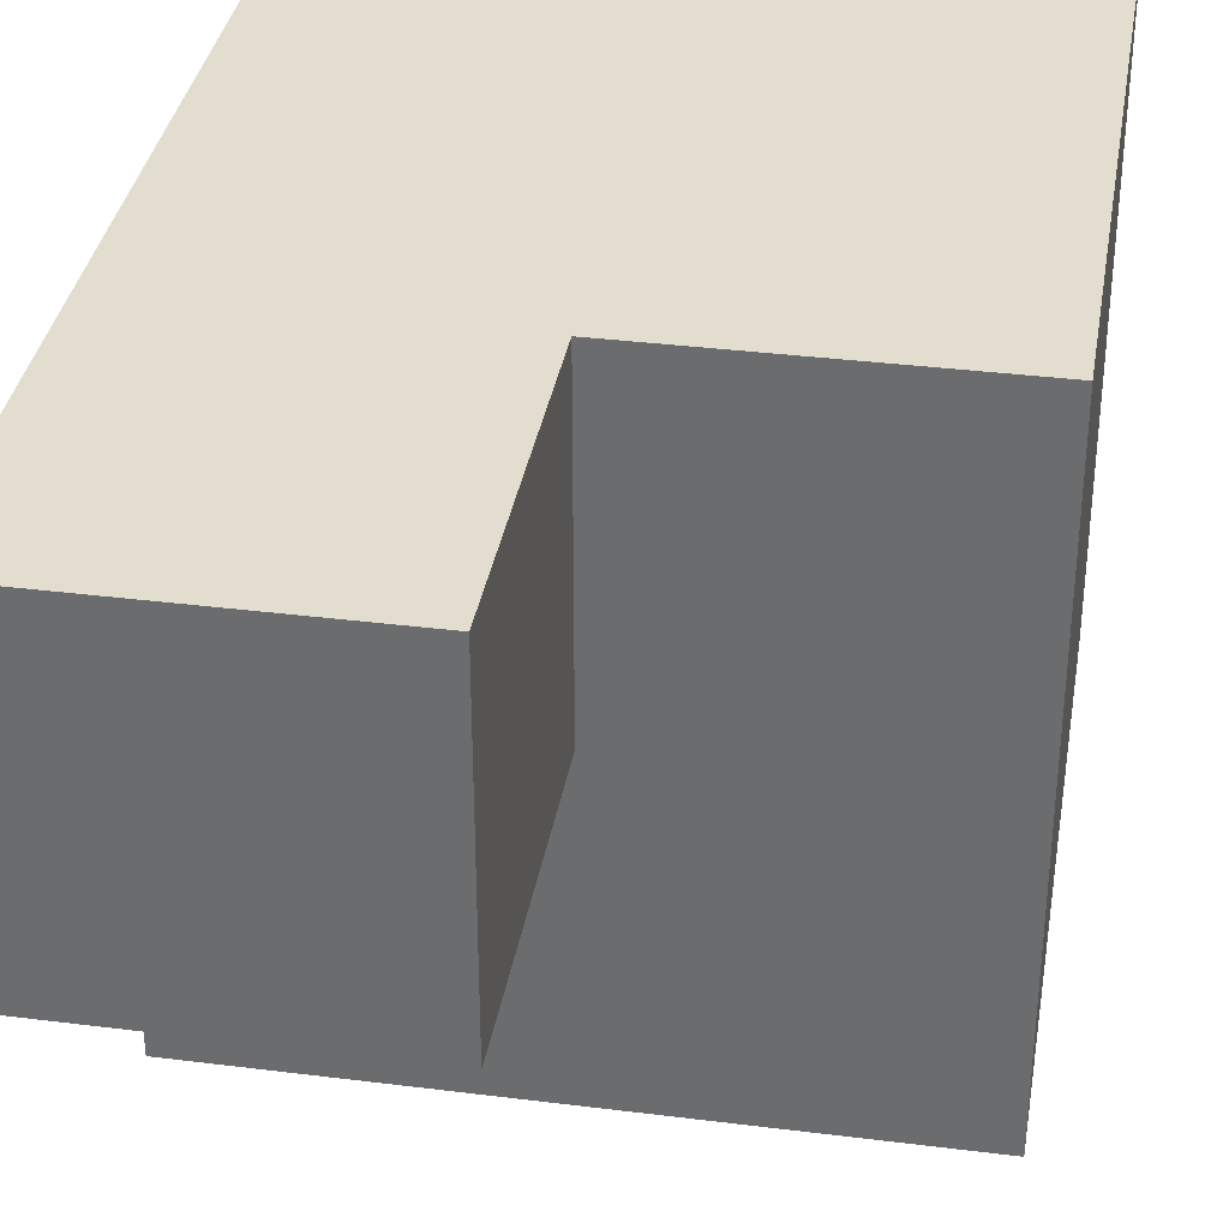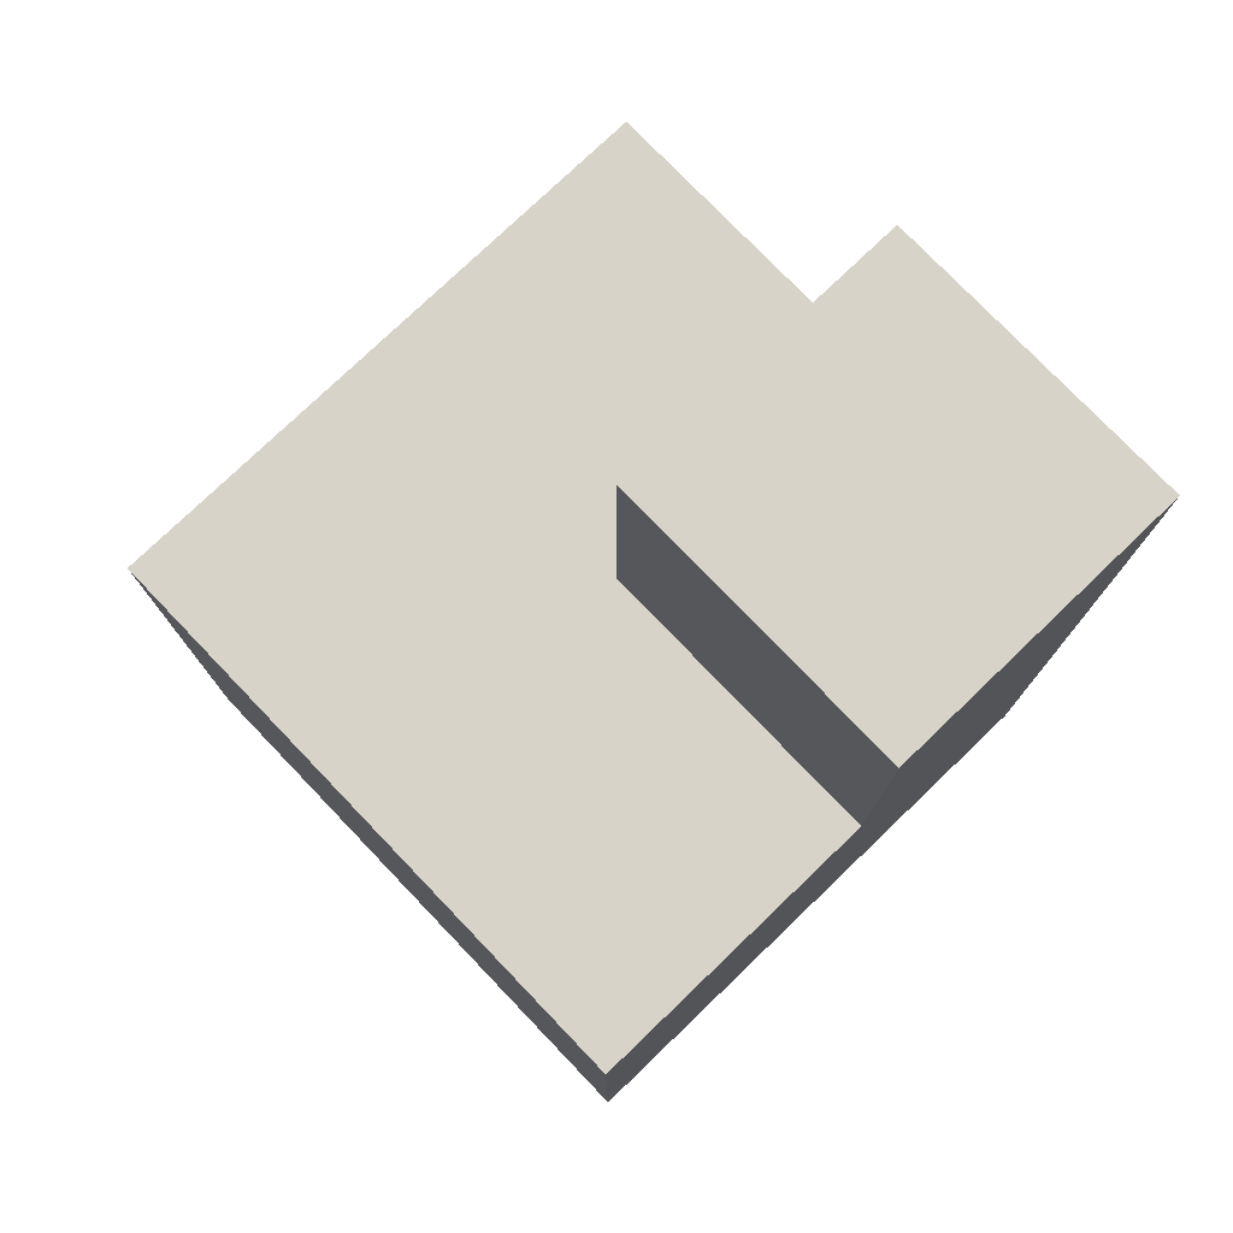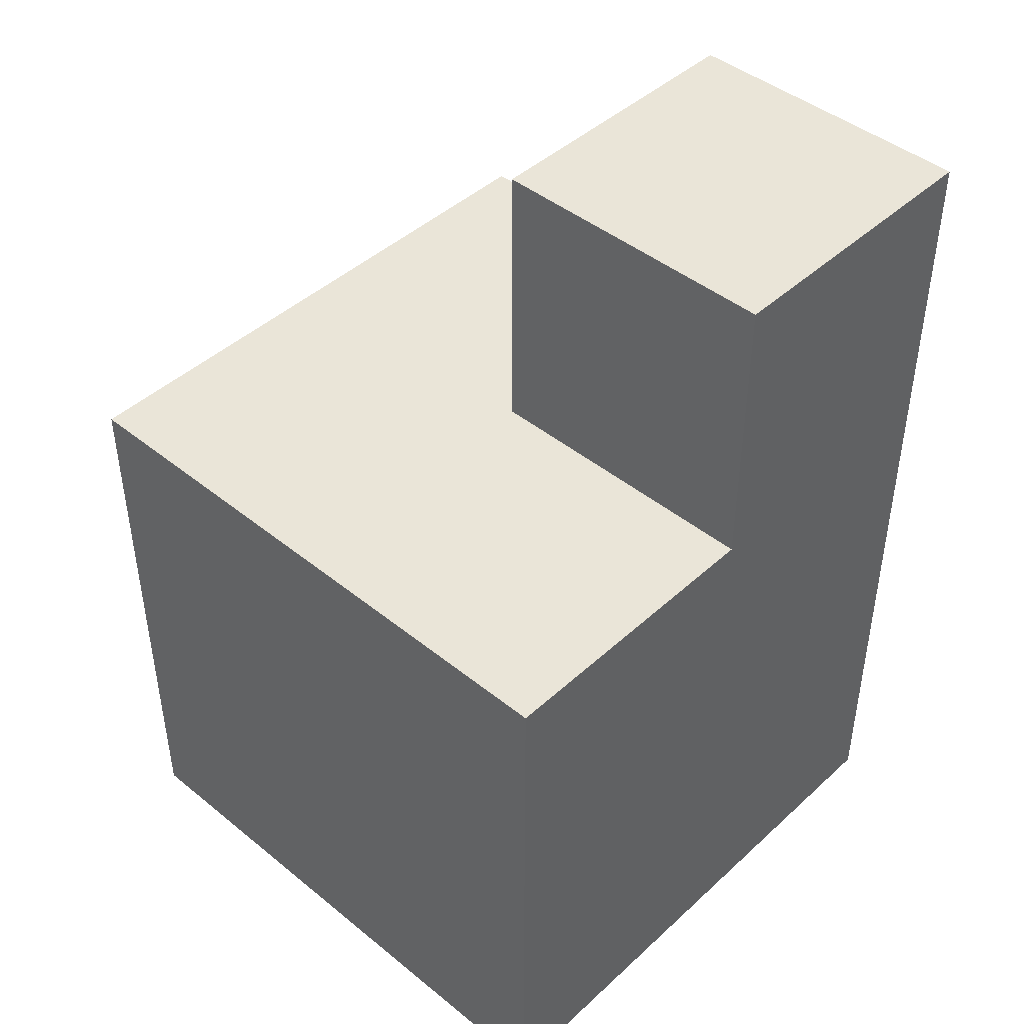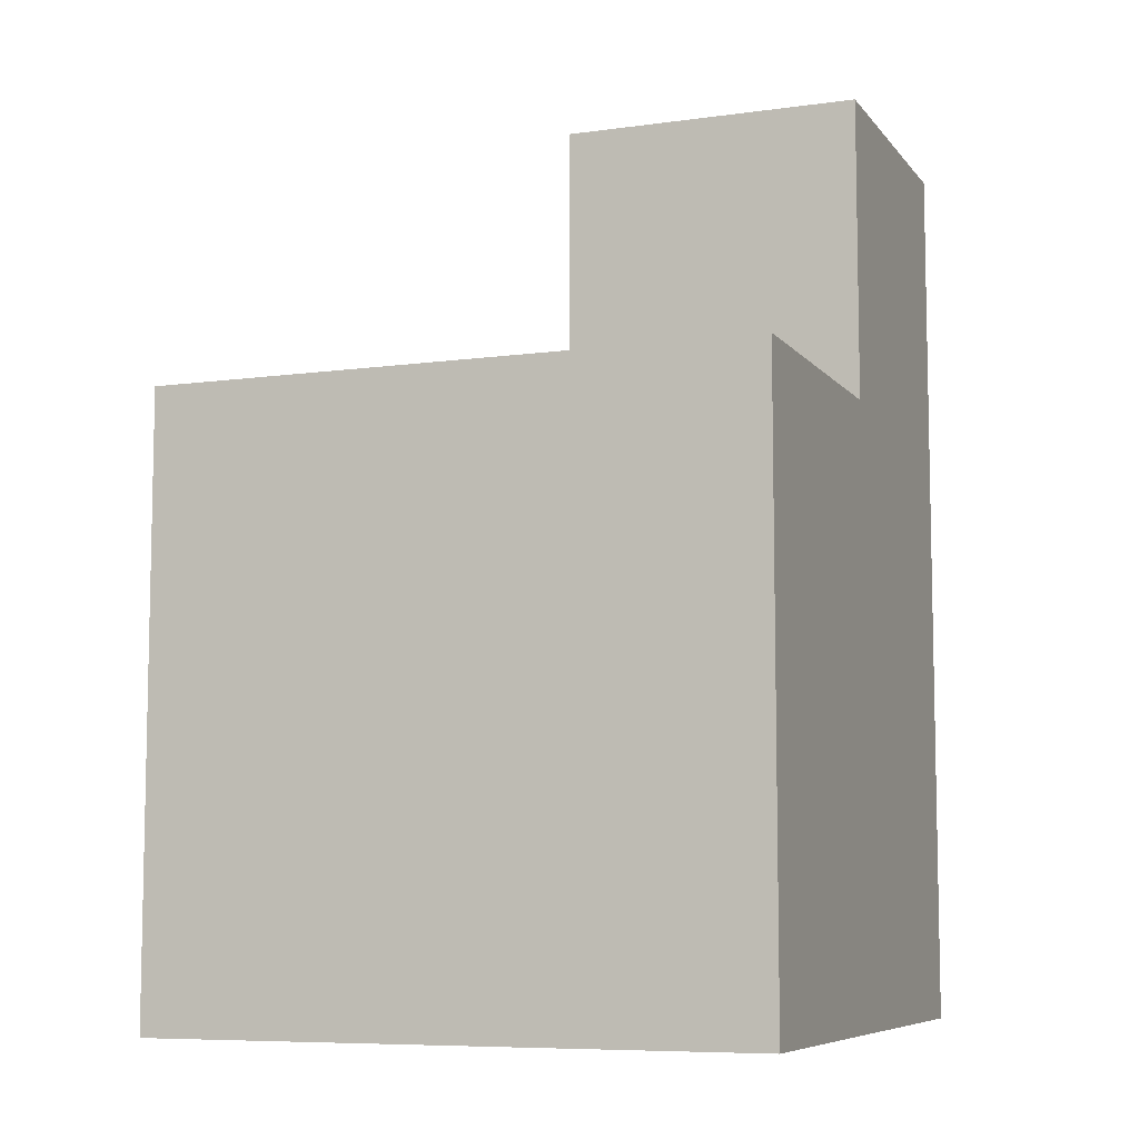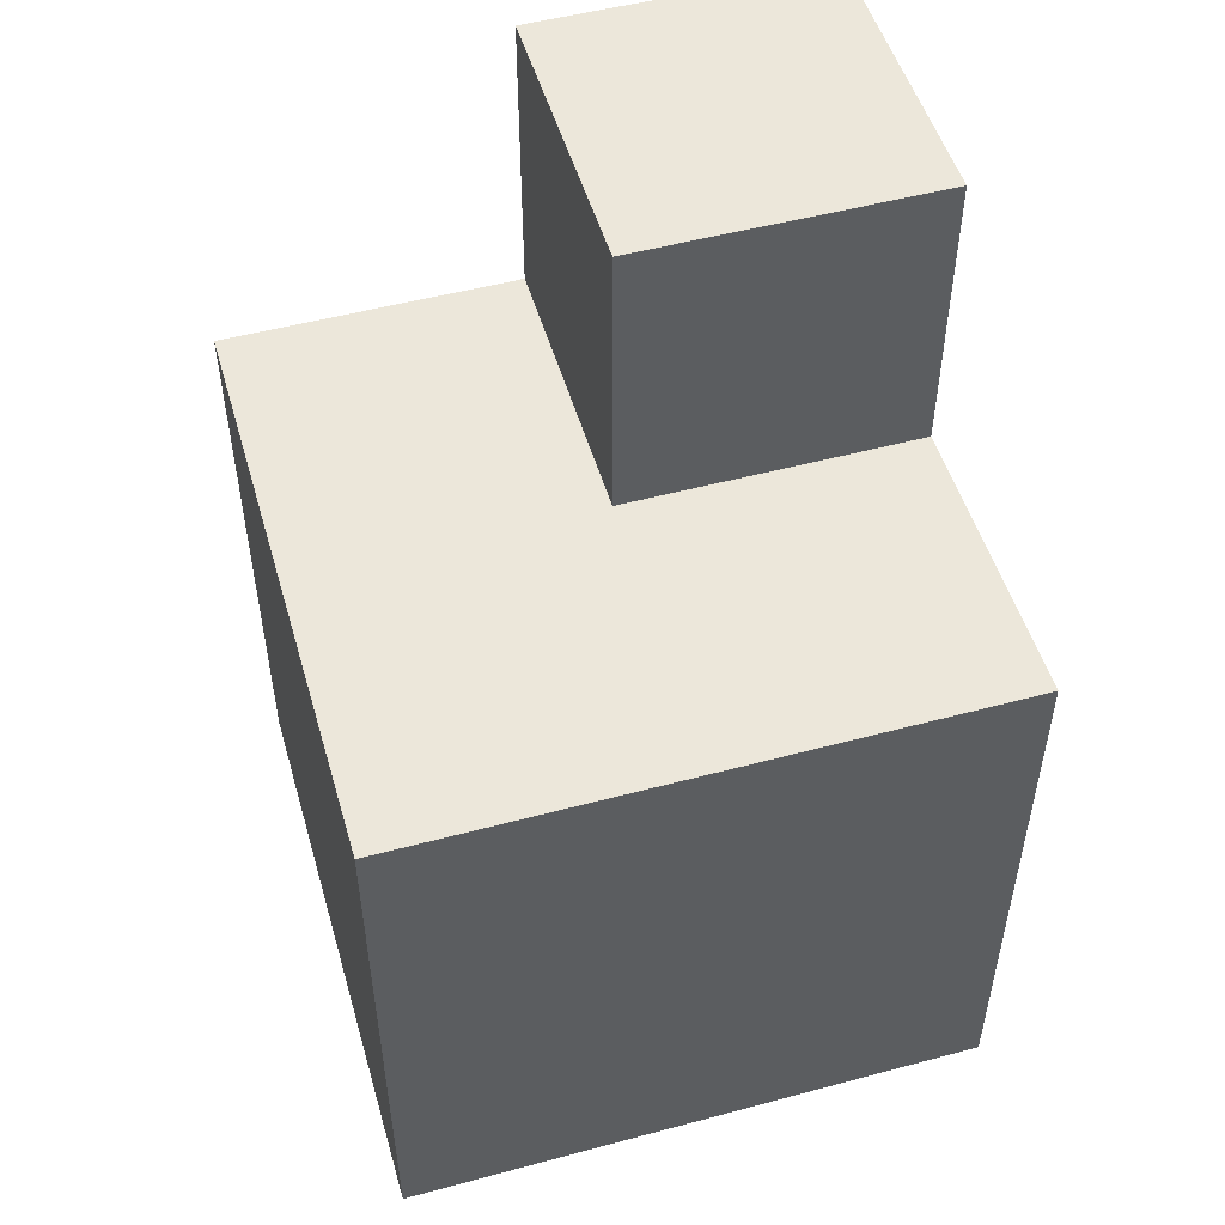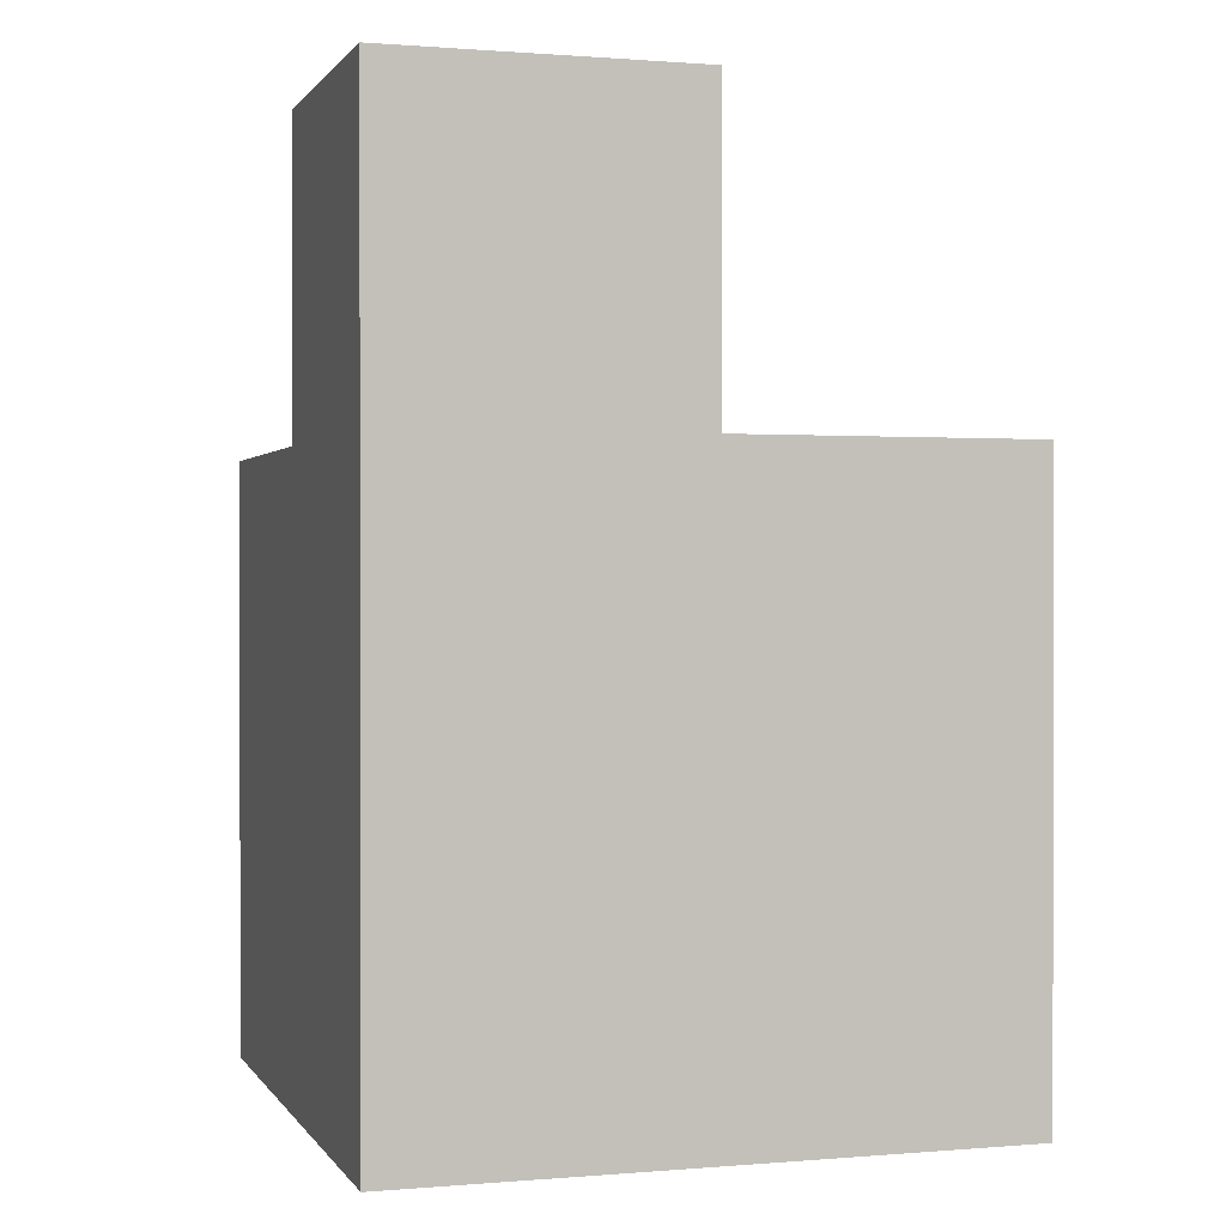
<metadata>
{"format":"obj","ext":"obj","renderer":"f3d","projection":"perspective","resolution":1024,"background":"white","views":[{"elev":35.0,"azim":-170.5,"up":"+Z"},{"elev":77.2,"azim":-43.8,"up":"+Y"},{"elev":44.5,"azim":-46.7,"up":"+Y"},{"elev":-7.7,"azim":-68.8,"up":"+Y"},{"elev":51.2,"azim":-106.2,"up":"+Y"},{"elev":0.7,"azim":72.8,"up":"+Y"}]}
</metadata>
<code>
g map-51
v -1 0 1
v -1 0 -1
v -1 2 1
v -1 2 -1
v 0 2 1
v 0 2 -0
v 0 3 1
v 0 3 -0
v 1 0 1
v 1 0 -1
v 1 2 1
v 1 2 -0
v 1 2 -1
v 1 3 1
v 1 3 -0
v -1 0 1
v -1 2 1
v 0 2 1
v 0 3 1
v 1 0 1
v 1 2 1
v 1 3 1
v 0 2 -0
v 0 3 -0
v 1 2 -0
v 1 3 -0
v -1 0 -1
v -1 2 -1
v 1 0 -1
v 1 2 -1
v -1 0 1
v 1 0 1
v -1 0 -1
v 1 0 -1
v -1 2 1
v 0 2 1
v 0 2 -0
v 1 2 -0
v -1 2 -1
v 1 2 -1
v 0 3 1
v 1 3 1
v 0 3 -0
v 1 3 -0
f 3 2 1
f 4 2 3
f 7 6 5
f 8 6 7
f 9 10 11
f 11 10 12
f 12 10 13
f 11 12 14
f 14 12 15
f 18 17 16
f 20 18 16
f 21 19 18
f 21 18 20
f 22 19 21
f 23 24 25
f 25 24 26
f 27 28 29
f 29 28 30
f 33 32 31
f 34 32 33
f 35 36 37
f 35 37 39
f 37 38 39
f 39 38 40
f 41 42 43
f 43 42 44

</code>
